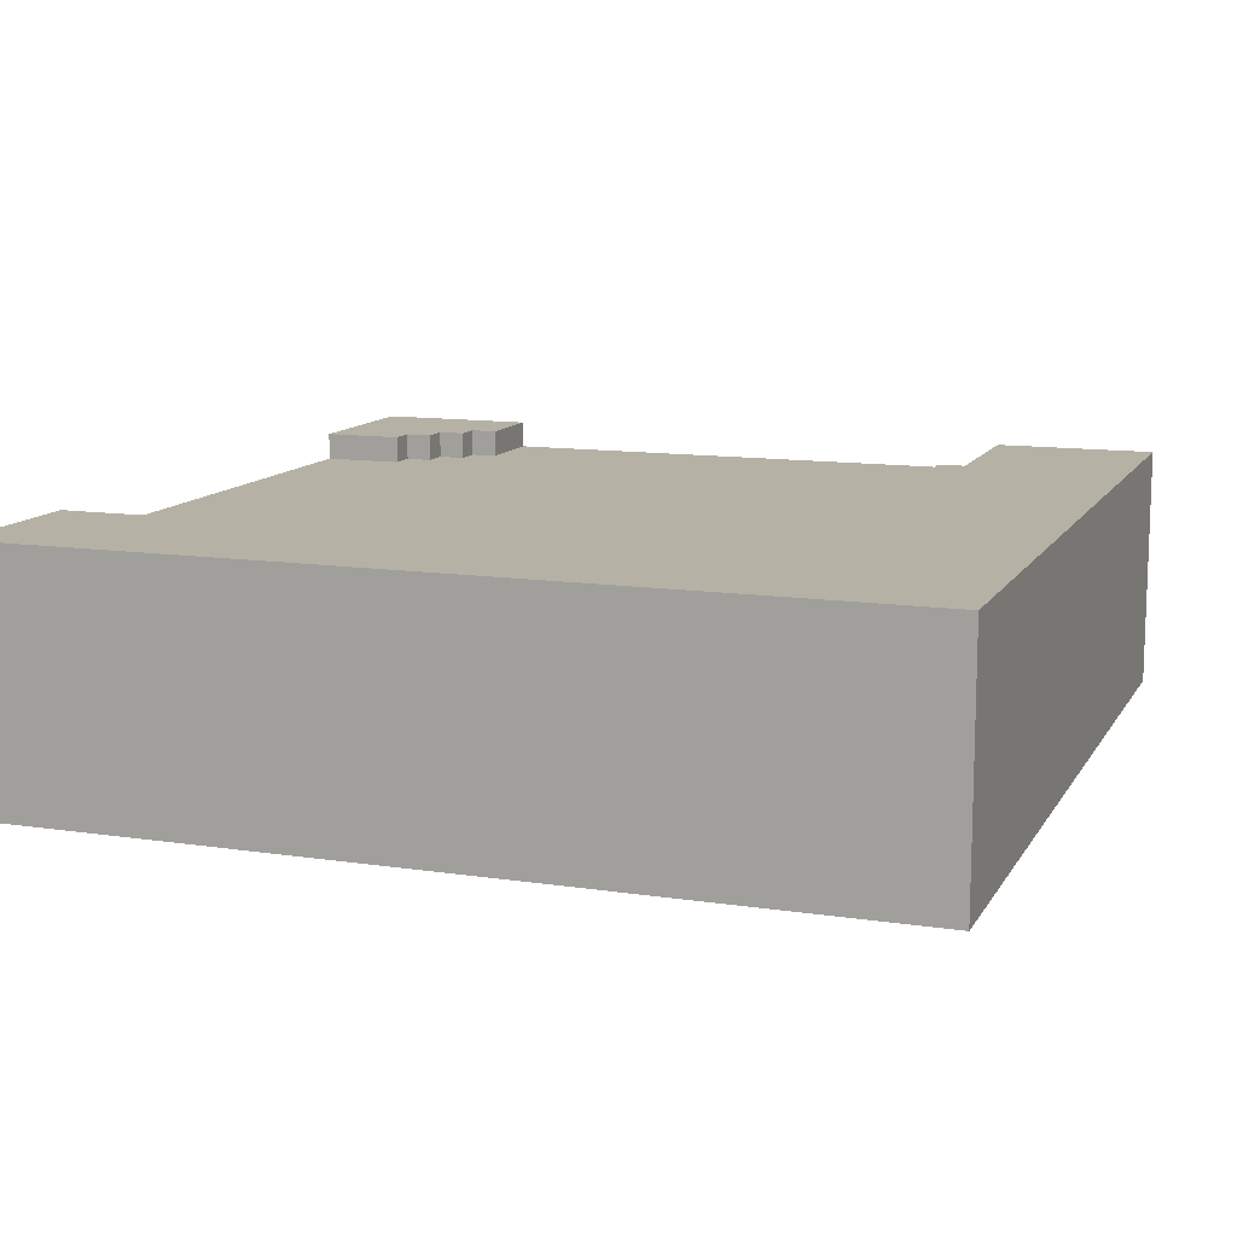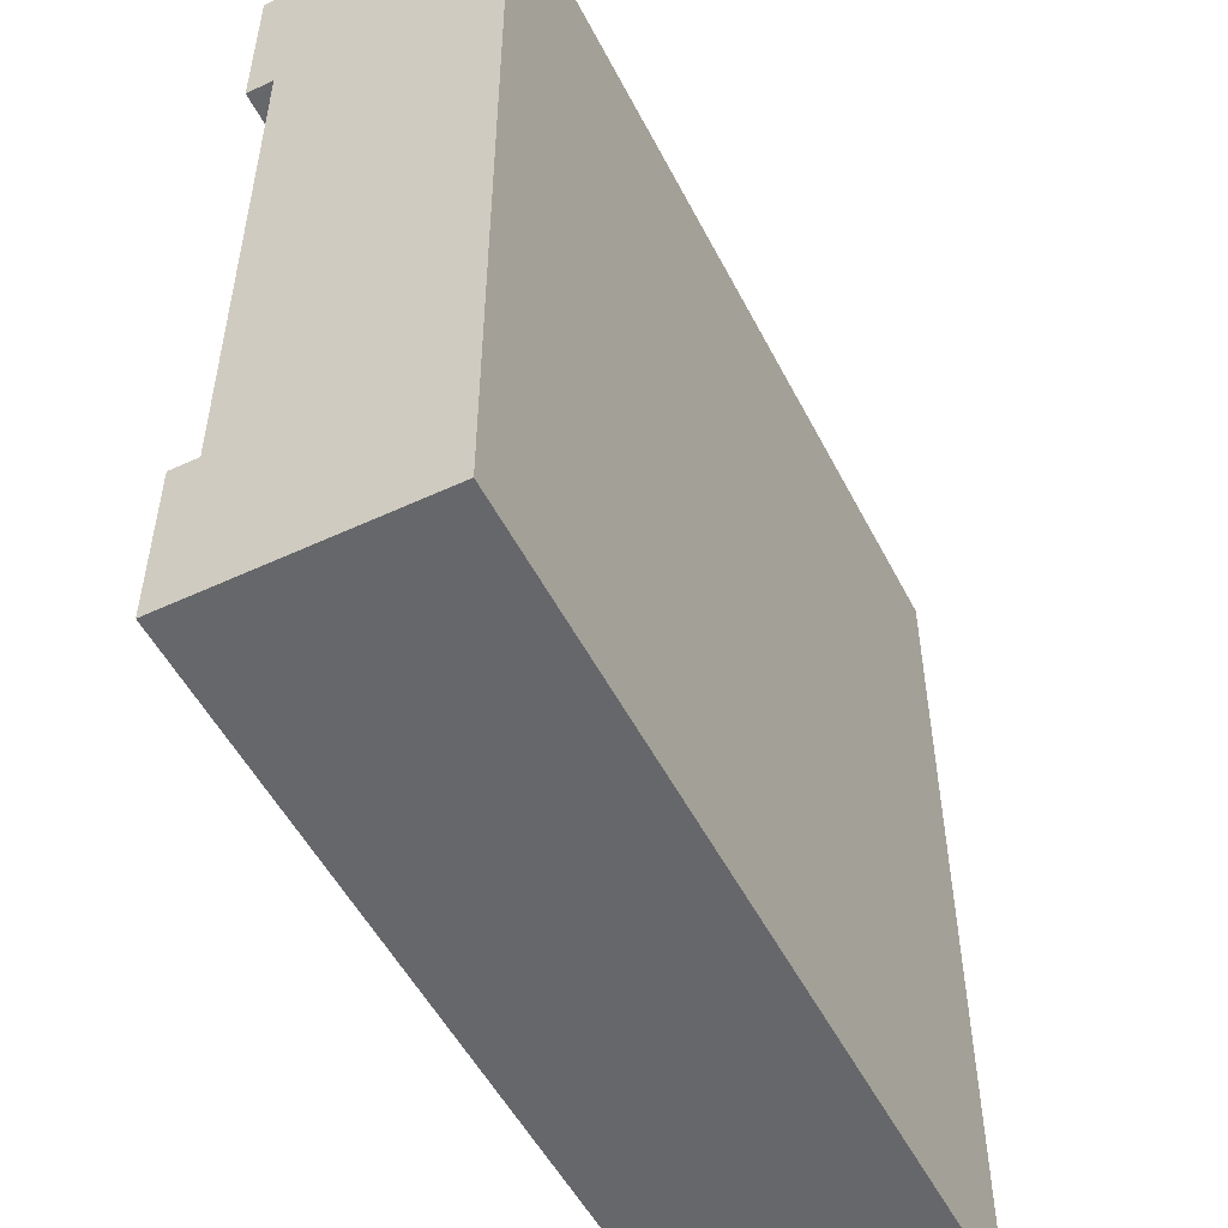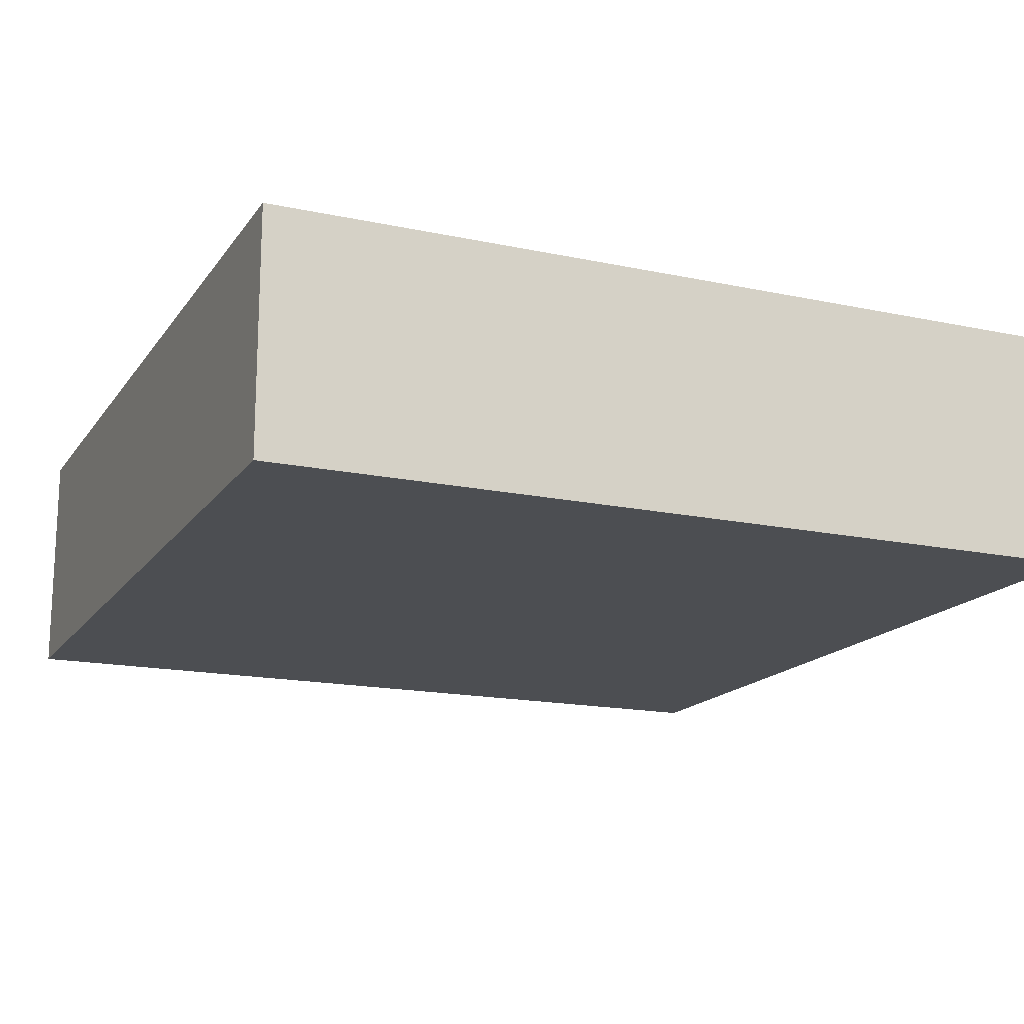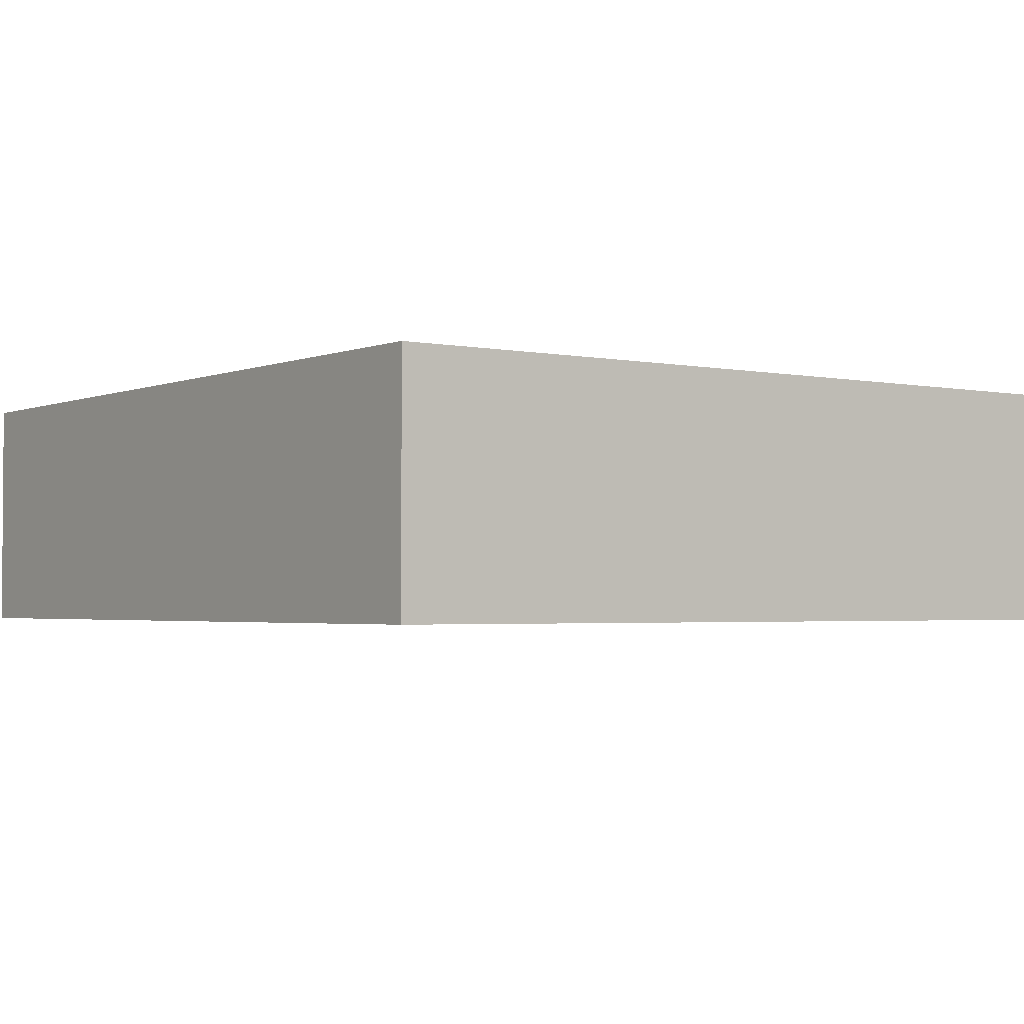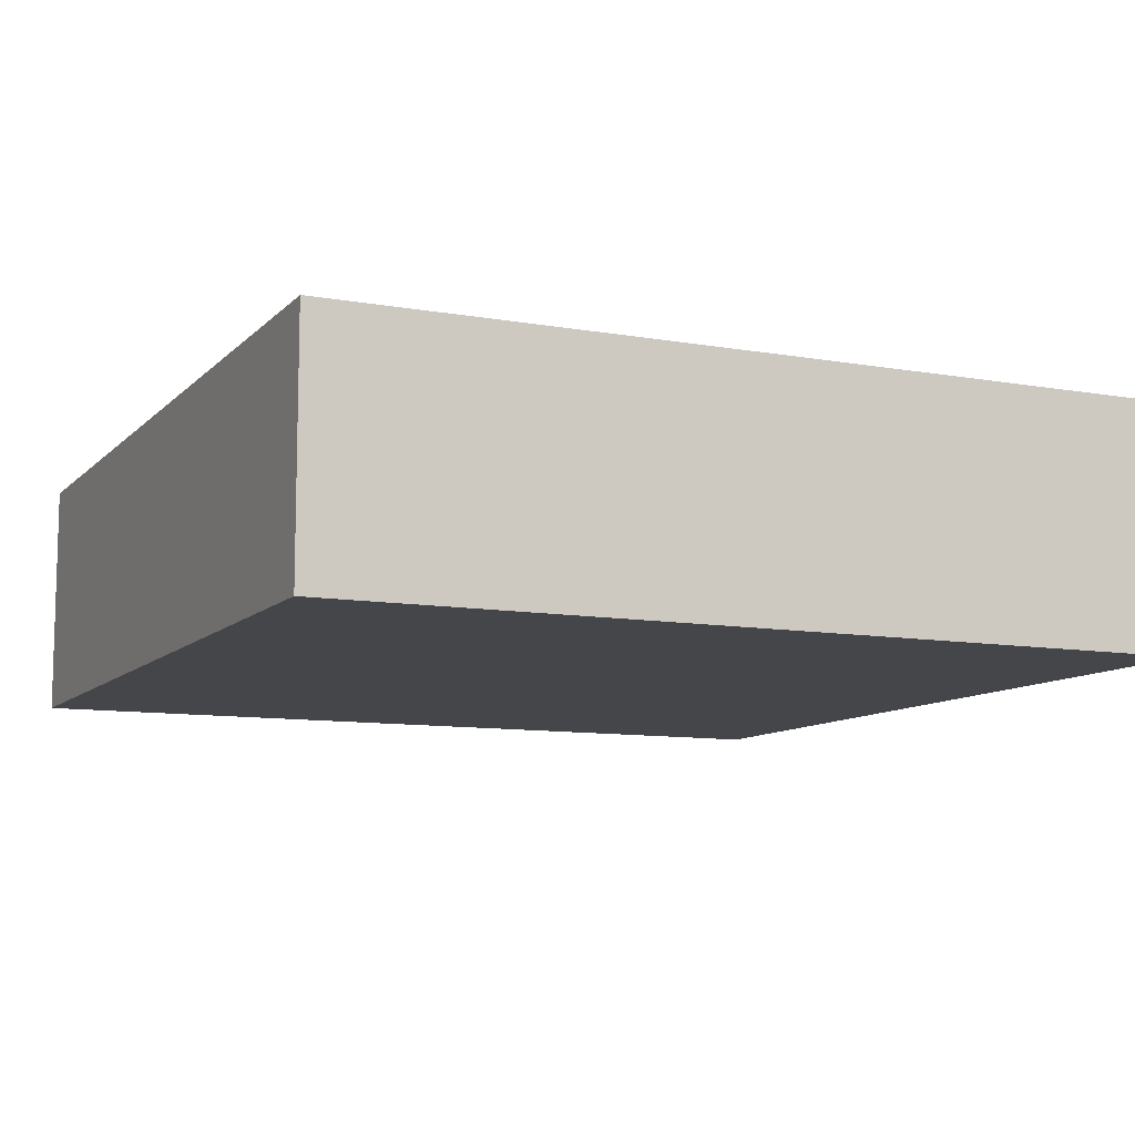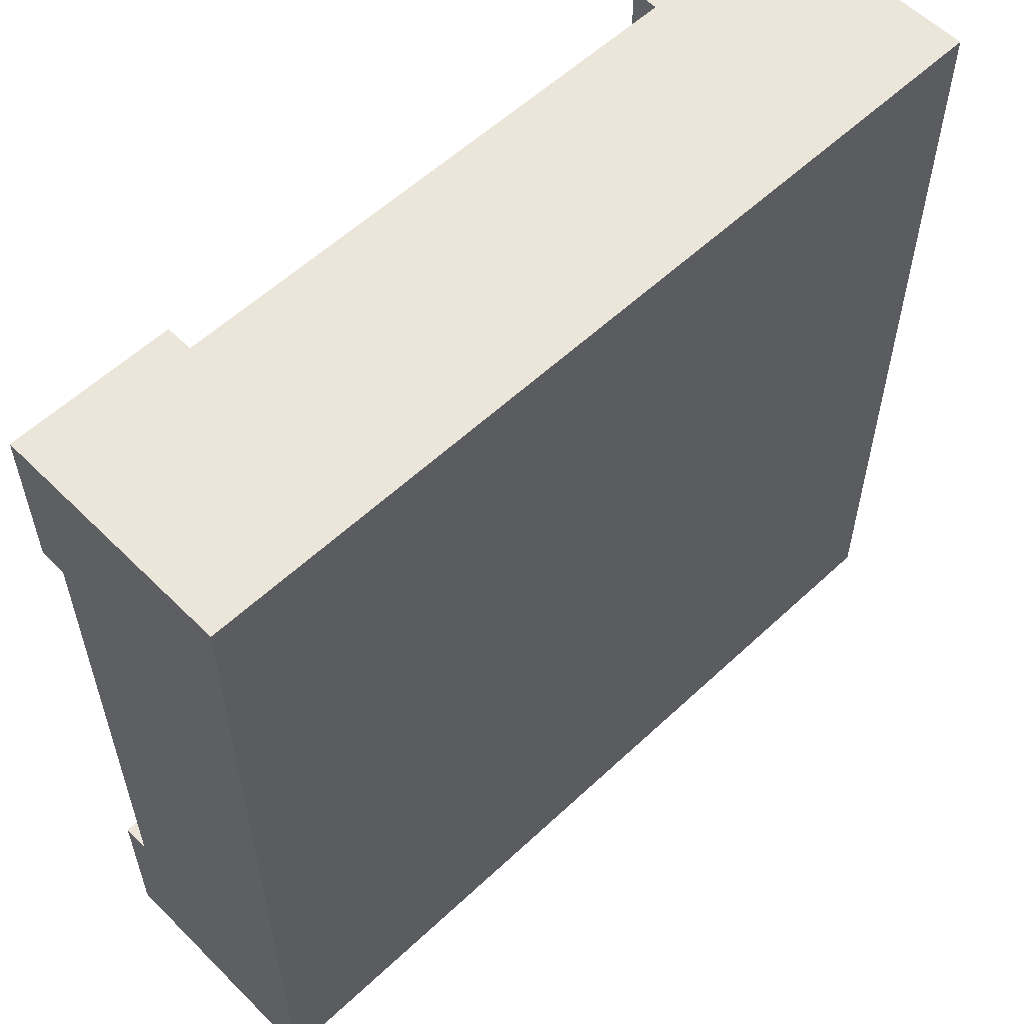
<metadata>
{"format":"obj","ext":"obj","renderer":"f3d","projection":"perspective","resolution":1024,"background":"white","views":[{"elev":11.8,"azim":109.8,"up":"+Y"},{"elev":-52.2,"azim":-63.3,"up":"+Z"},{"elev":-16.5,"azim":156.5,"up":"+Y"},{"elev":-2.4,"azim":143.9,"up":"+Y"},{"elev":-9.8,"azim":155.4,"up":"+Y"},{"elev":57.3,"azim":-44.2,"up":"+Z"}]}
</metadata>
<code>
o
v 15.5 0 -30.1
v 12.3 0 -30.1
v 15.5 0.8 -30.1
v 14.9 0.8 -30.1
v 12.9 0.8 -30.1
v 12.3 0.8 -30.1
v 15.5 0.9 -30.1
v 14.9 0.9 -30.1
v 12.9 0.9 -30.1
v 12.3 0.9 -30.1
v 14.9 0.8 -30.7
v 14.8 0.8 -30.7
v 14.9 0.9 -30.7
v 14.8 0.9 -30.7
v 14.8 0.8 -31
v 14.7 0.8 -31
v 14.8 0.9 -31
v 14.7 0.9 -31
v 14.7 0.8 -31.3
v 14.6 0.8 -31.3
v 14.7 0.9 -31.3
v 14.6 0.9 -31.3
v 14.6 0.8 -31.4
v 14.5 0.8 -31.4
v 14.6 0.9 -31.4
v 14.5 0.9 -31.4
v 14.5 0.8 -31.6
v 14.4 0.8 -31.6
v 14.5 0.9 -31.6
v 14.4 0.9 -31.6
v 14.4 0.8 -31.7
v 14.3 0.8 -31.7
v 14.4 0.9 -31.7
v 14.3 0.9 -31.7
v 14.3 0.8 -31.9
v 14.2 0.8 -31.9
v 14.3 0.9 -31.9
v 14.2 0.9 -31.9
v 14.2 0.8 -32
v 14.1 0.8 -32
v 14.2 0.9 -32
v 14.1 0.9 -32
v 14.1 0.8 -32.1
v 13.9 0.8 -32.1
v 14.1 0.9 -32.1
v 13.9 0.9 -32.1
v 13.9 0.8 -32.2
v 13.8 0.8 -32.2
v 13.9 0.9 -32.2
v 13.8 0.9 -32.2
v 13.8 0.8 -32.3
v 13.6 0.8 -32.3
v 13.8 0.9 -32.3
v 13.6 0.9 -32.3
v 13.6 0.8 -32.4
v 13.5 0.8 -32.4
v 13.6 0.9 -32.4
v 13.5 0.9 -32.4
v 13.5 0.8 -32.5
v 13.2 0.8 -32.5
v 13.5 0.9 -32.5
v 13.2 0.9 -32.5
v 13.2 0.8 -32.6
v 12.9 0.8 -32.6
v 13.2 0.9 -32.6
v 12.9 0.9 -32.6
v 12.9 0.8 -32.7
v 12.3 0.8 -32.7
v 12.9 0.9 -32.7
v 12.3 0.9 -32.7
v 12.9 0.8 -30.4
v 12.8 0.8 -30.4
v 12.9 0.9 -30.4
v 12.8 0.9 -30.4
v 12.8 0.8 -30.5
v 12.7 0.8 -30.5
v 12.8 0.9 -30.5
v 12.7 0.9 -30.5
v 12.7 0.8 -30.6
v 12.6 0.8 -30.6
v 12.7 0.9 -30.6
v 12.6 0.9 -30.6
v 12.6 0.8 -30.7
v 12.3 0.8 -30.7
v 12.6 0.9 -30.7
v 12.3 0.9 -30.7
v 15.5 0 -33.3
v 12.3 0 -33.3
v 15.5 0.8 -33.3
v 12.3 0.8 -33.3
v 15.5 0.9 -33.3
v 12.3 0.9 -33.3
v 15.5 0 -30.1
v 15.5 0.8 -30.1
v 15.5 0.9 -30.1
v 15.5 0 -33.3
v 15.5 0.8 -33.3
v 15.5 0.9 -33.3
v 12.9 0.8 -30.1
v 12.9 0.9 -30.1
v 12.9 0.8 -30.4
v 12.9 0.9 -30.4
v 12.8 0.8 -30.4
v 12.8 0.9 -30.4
v 12.8 0.8 -30.5
v 12.8 0.9 -30.5
v 12.7 0.8 -30.5
v 12.7 0.9 -30.5
v 12.7 0.8 -30.6
v 12.7 0.9 -30.6
v 12.6 0.8 -30.6
v 12.6 0.9 -30.6
v 12.6 0.8 -30.7
v 12.6 0.9 -30.7
v 14.9 0.8 -30.1
v 14.9 0.9 -30.1
v 14.9 0.8 -30.7
v 14.9 0.9 -30.7
v 14.8 0.8 -30.7
v 14.8 0.9 -30.7
v 14.8 0.8 -31
v 14.8 0.9 -31
v 14.7 0.8 -31
v 14.7 0.9 -31
v 14.7 0.8 -31.3
v 14.7 0.9 -31.3
v 14.6 0.8 -31.3
v 14.6 0.9 -31.3
v 14.6 0.8 -31.4
v 14.6 0.9 -31.4
v 14.5 0.8 -31.4
v 14.5 0.9 -31.4
v 14.5 0.8 -31.6
v 14.5 0.9 -31.6
v 14.4 0.8 -31.6
v 14.4 0.9 -31.6
v 14.4 0.8 -31.7
v 14.4 0.9 -31.7
v 14.3 0.8 -31.7
v 14.3 0.9 -31.7
v 14.3 0.8 -31.9
v 14.3 0.9 -31.9
v 14.2 0.8 -31.9
v 14.2 0.9 -31.9
v 14.2 0.8 -32
v 14.2 0.9 -32
v 14.1 0.8 -32
v 14.1 0.9 -32
v 14.1 0.8 -32.1
v 14.1 0.9 -32.1
v 13.9 0.8 -32.1
v 13.9 0.9 -32.1
v 13.9 0.8 -32.2
v 13.9 0.9 -32.2
v 13.8 0.8 -32.2
v 13.8 0.9 -32.2
v 13.8 0.8 -32.3
v 13.8 0.9 -32.3
v 13.6 0.8 -32.3
v 13.6 0.9 -32.3
v 13.6 0.8 -32.4
v 13.6 0.9 -32.4
v 13.5 0.8 -32.4
v 13.5 0.9 -32.4
v 13.5 0.8 -32.5
v 13.5 0.9 -32.5
v 13.2 0.8 -32.5
v 13.2 0.9 -32.5
v 13.2 0.8 -32.6
v 13.2 0.9 -32.6
v 12.9 0.8 -32.6
v 12.9 0.9 -32.6
v 12.9 0.8 -32.7
v 12.9 0.9 -32.7
v 12.3 0 -30.1
v 12.3 0.8 -30.1
v 12.3 0.9 -30.1
v 12.3 0.8 -30.7
v 12.3 0.9 -30.7
v 12.3 0.8 -32.7
v 12.3 0.9 -32.7
v 12.3 0 -33.3
v 12.3 0.8 -33.3
v 12.3 0.9 -33.3
v 15.5 0 -30.1
v 15.5 0 -33.3
v 12.3 0 -30.1
v 12.3 0 -33.3
v 14.9 0.8 -30.1
v 14.9 0.8 -30.7
v 14.8 0.8 -30.7
v 14.8 0.8 -31
v 14.7 0.8 -31
v 14.7 0.8 -31.3
v 14.6 0.8 -31.3
v 14.6 0.8 -31.4
v 14.5 0.8 -31.4
v 14.5 0.8 -31.6
v 14.4 0.8 -31.6
v 14.4 0.8 -31.7
v 14.3 0.8 -31.7
v 14.3 0.8 -31.9
v 14.2 0.8 -31.9
v 14.2 0.8 -32
v 14.1 0.8 -32
v 14.1 0.8 -32.1
v 13.9 0.8 -32.1
v 13.9 0.8 -32.2
v 13.8 0.8 -32.2
v 13.8 0.8 -32.3
v 13.6 0.8 -32.3
v 13.6 0.8 -32.4
v 13.5 0.8 -32.4
v 13.5 0.8 -32.5
v 13.2 0.8 -32.5
v 13.2 0.8 -32.6
v 12.9 0.8 -30.1
v 12.9 0.8 -30.4
v 12.9 0.8 -32.6
v 12.9 0.8 -32.7
v 12.8 0.8 -30.4
v 12.8 0.8 -30.5
v 12.7 0.8 -30.5
v 12.7 0.8 -30.6
v 12.6 0.8 -30.6
v 12.6 0.8 -30.7
v 12.3 0.8 -30.7
v 12.3 0.8 -32.7
v 15.5 0.9 -30.1
v 15.5 0.9 -33.3
v 14.9 0.9 -30.1
v 14.9 0.9 -30.7
v 14.8 0.9 -30.7
v 14.8 0.9 -31
v 14.7 0.9 -31
v 14.7 0.9 -31.3
v 14.6 0.9 -31.3
v 14.6 0.9 -31.4
v 14.5 0.9 -31.4
v 14.5 0.9 -31.6
v 14.4 0.9 -31.6
v 14.4 0.9 -31.7
v 14.3 0.9 -31.7
v 14.3 0.9 -31.9
v 14.2 0.9 -31.9
v 14.2 0.9 -32
v 14.1 0.9 -32
v 14.1 0.9 -32.1
v 13.9 0.9 -32.1
v 13.9 0.9 -32.2
v 13.8 0.9 -32.2
v 13.8 0.9 -32.3
v 13.6 0.9 -32.3
v 13.6 0.9 -32.4
v 13.5 0.9 -32.4
v 13.5 0.9 -32.5
v 13.2 0.9 -32.5
v 13.2 0.9 -32.6
v 12.9 0.9 -30.1
v 12.9 0.9 -30.4
v 12.9 0.9 -32.6
v 12.9 0.9 -32.7
v 12.8 0.9 -30.4
v 12.8 0.9 -30.5
v 12.7 0.9 -30.5
v 12.7 0.9 -30.6
v 12.6 0.9 -30.6
v 12.6 0.9 -30.7
v 12.3 0.9 -30.1
v 12.3 0.9 -30.7
v 12.3 0.9 -32.7
v 12.3 0.9 -33.3
f 3 2 1
f 4 2 3
f 5 2 4
f 6 2 5
f 7 4 3
f 8 4 7
f 9 6 5
f 10 6 9
f 13 12 11
f 14 12 13
f 17 16 15
f 18 16 17
f 21 20 19
f 22 20 21
f 25 24 23
f 26 24 25
f 29 28 27
f 30 28 29
f 33 32 31
f 34 32 33
f 37 36 35
f 38 36 37
f 41 40 39
f 42 40 41
f 45 44 43
f 46 44 45
f 49 48 47
f 50 48 49
f 53 52 51
f 54 52 53
f 57 56 55
f 58 56 57
f 61 60 59
f 62 60 61
f 65 64 63
f 66 64 65
f 69 68 67
f 70 68 69
f 71 72 73
f 73 72 74
f 75 76 77
f 77 76 78
f 79 80 81
f 81 80 82
f 83 84 85
f 85 84 86
f 87 88 89
f 89 88 90
f 89 90 91
f 91 90 92
f 96 94 93
f 97 95 94
f 97 94 96
f 98 95 97
f 101 100 99
f 102 100 101
f 105 104 103
f 106 104 105
f 109 108 107
f 110 108 109
f 113 112 111
f 114 112 113
f 115 116 117
f 117 116 118
f 119 120 121
f 121 120 122
f 123 124 125
f 125 124 126
f 127 128 129
f 129 128 130
f 131 132 133
f 133 132 134
f 135 136 137
f 137 136 138
f 139 140 141
f 141 140 142
f 143 144 145
f 145 144 146
f 147 148 149
f 149 148 150
f 151 152 153
f 153 152 154
f 155 156 157
f 157 156 158
f 159 160 161
f 161 160 162
f 163 164 165
f 165 164 166
f 167 168 169
f 169 168 170
f 171 172 173
f 173 172 174
f 175 176 178
f 176 177 178
f 178 177 179
f 175 178 180
f 175 180 182
f 180 181 183
f 182 180 183
f 183 181 184
f 187 186 185
f 188 186 187
f 189 190 191
f 191 192 193
f 193 194 195
f 195 196 197
f 197 198 199
f 199 200 201
f 201 202 203
f 203 204 205
f 205 206 207
f 207 208 209
f 209 210 211
f 211 212 213
f 213 214 215
f 189 191 217
f 215 216 217
f 213 215 217
f 211 213 217
f 209 211 217
f 207 209 217
f 205 207 217
f 203 205 217
f 201 203 217
f 199 201 217
f 197 199 217
f 195 197 217
f 193 195 217
f 191 193 217
f 217 216 218
f 218 216 219
f 219 220 221
f 218 219 221
f 221 220 222
f 222 220 223
f 223 220 224
f 224 220 225
f 225 220 226
f 226 220 227
f 227 220 228
f 229 230 231
f 231 230 232
f 232 230 233
f 233 230 234
f 234 230 235
f 235 230 236
f 236 230 237
f 237 230 238
f 238 230 239
f 239 230 240
f 240 230 241
f 241 230 242
f 242 230 243
f 243 230 244
f 244 230 245
f 245 230 246
f 246 230 247
f 247 230 248
f 248 230 249
f 249 230 250
f 250 230 251
f 251 230 252
f 252 230 253
f 253 230 254
f 254 230 255
f 255 230 256
f 256 230 257
f 257 230 258
f 258 230 261
f 261 230 262
f 259 260 263
f 263 264 265
f 265 266 267
f 259 263 269
f 267 268 269
f 265 267 269
f 263 265 269
f 269 268 270
f 262 230 271
f 271 230 272

</code>
